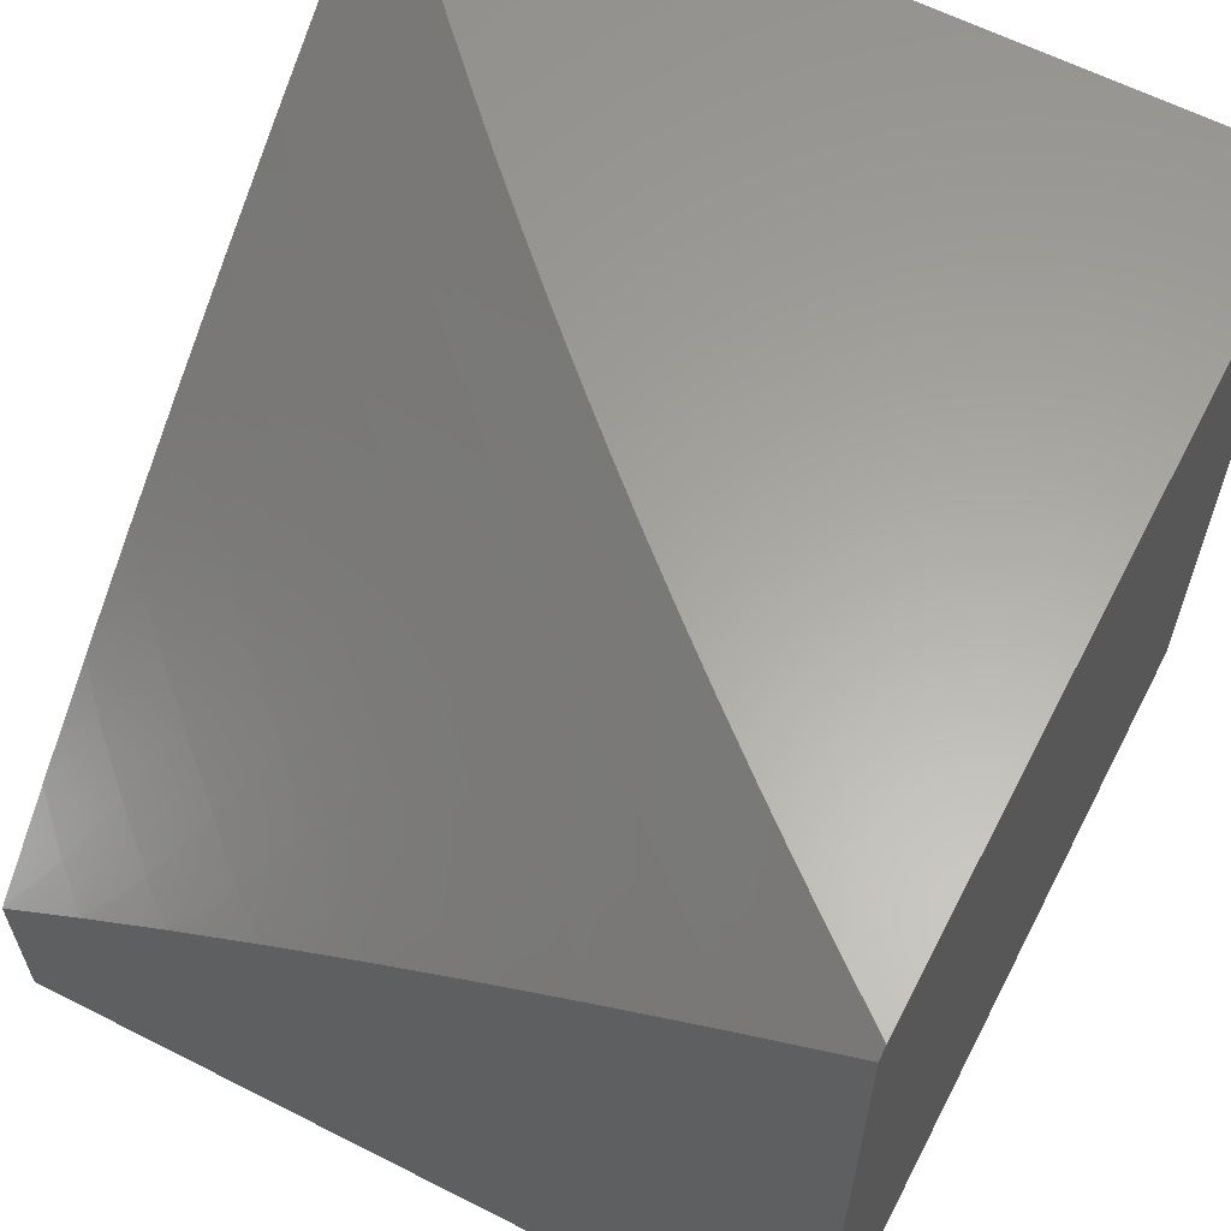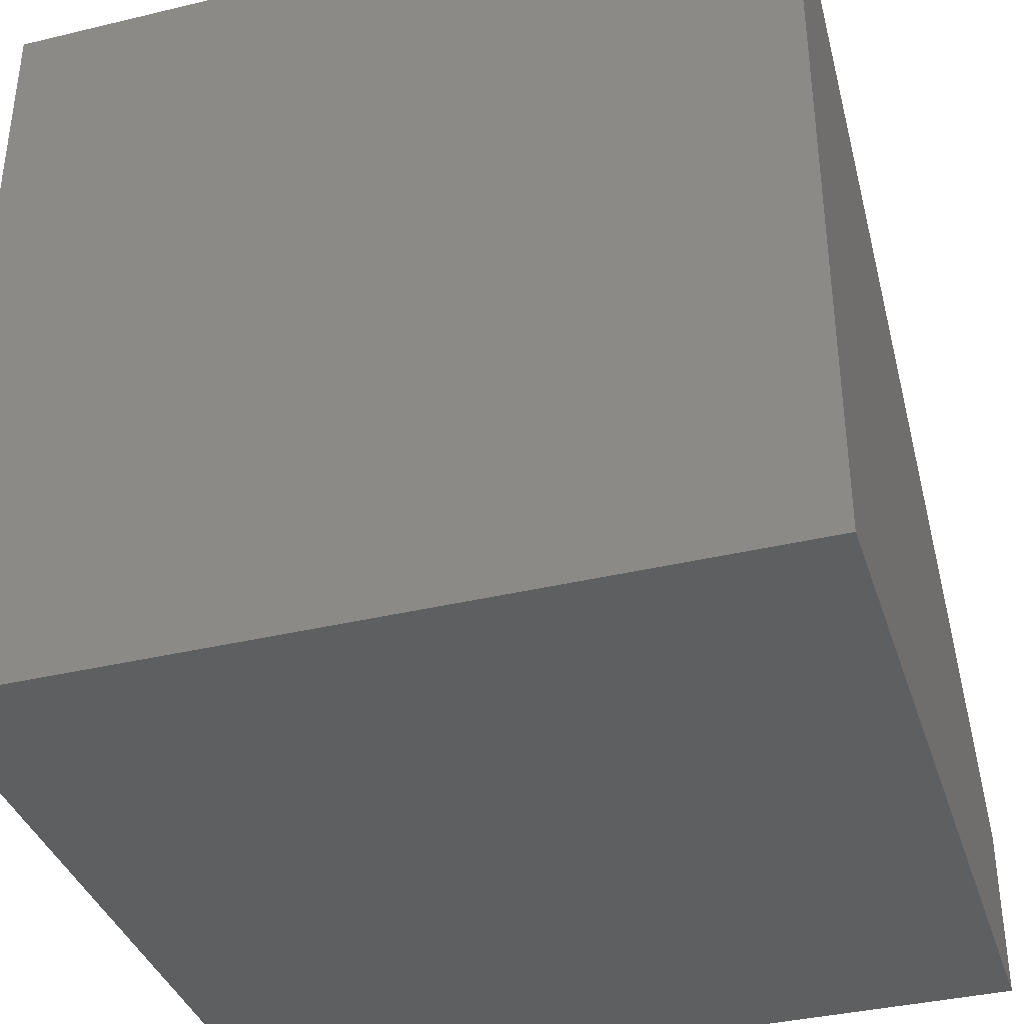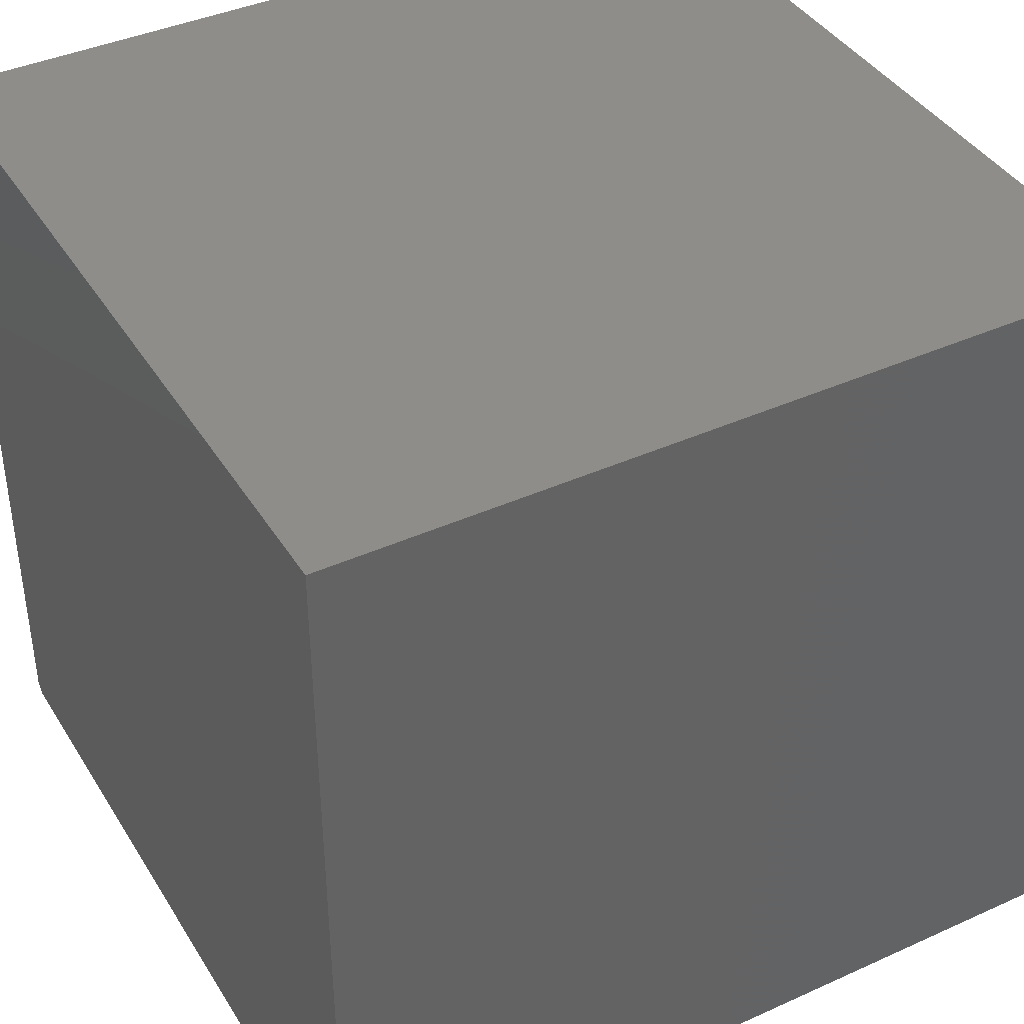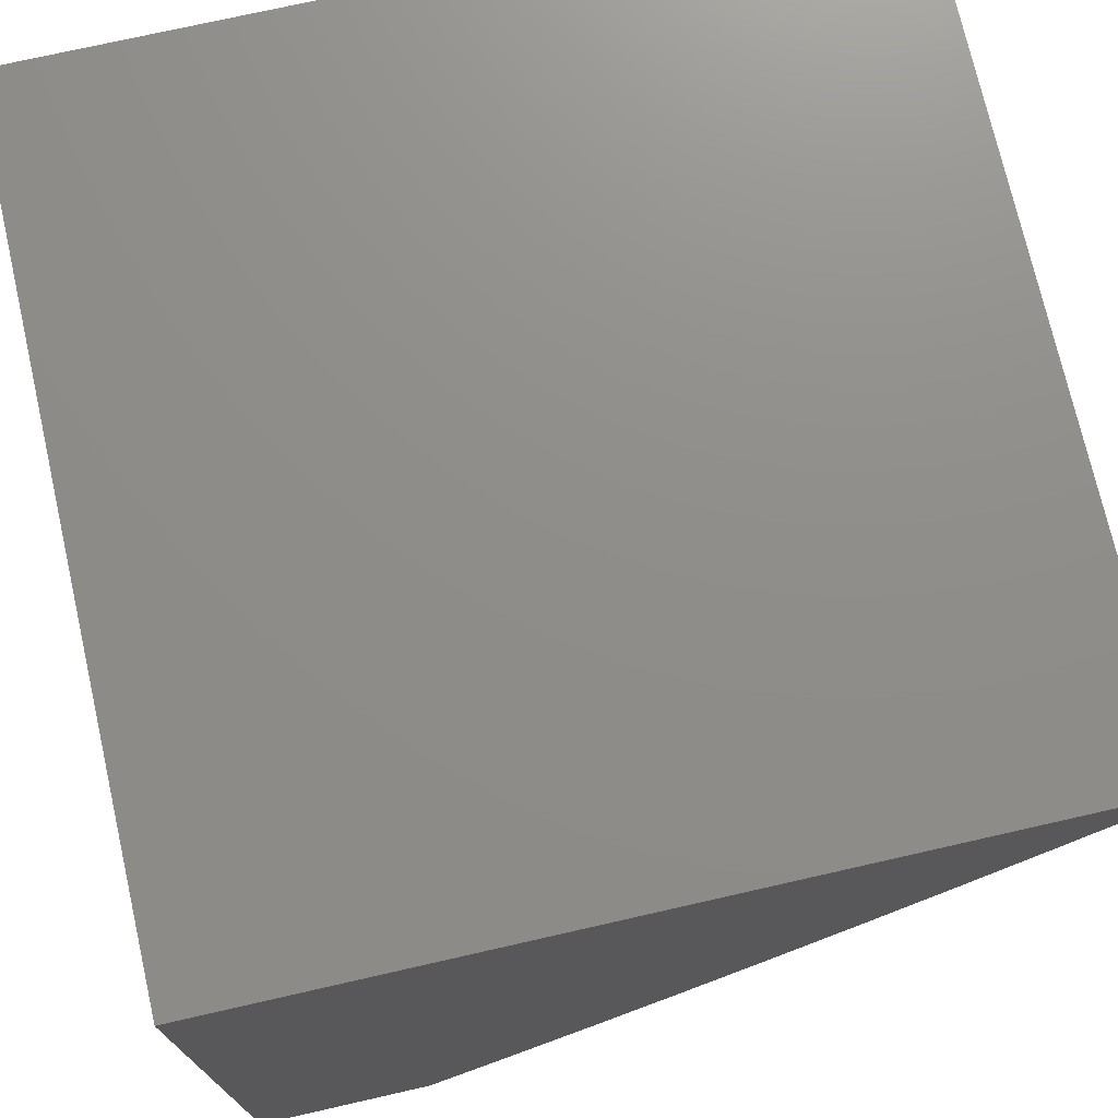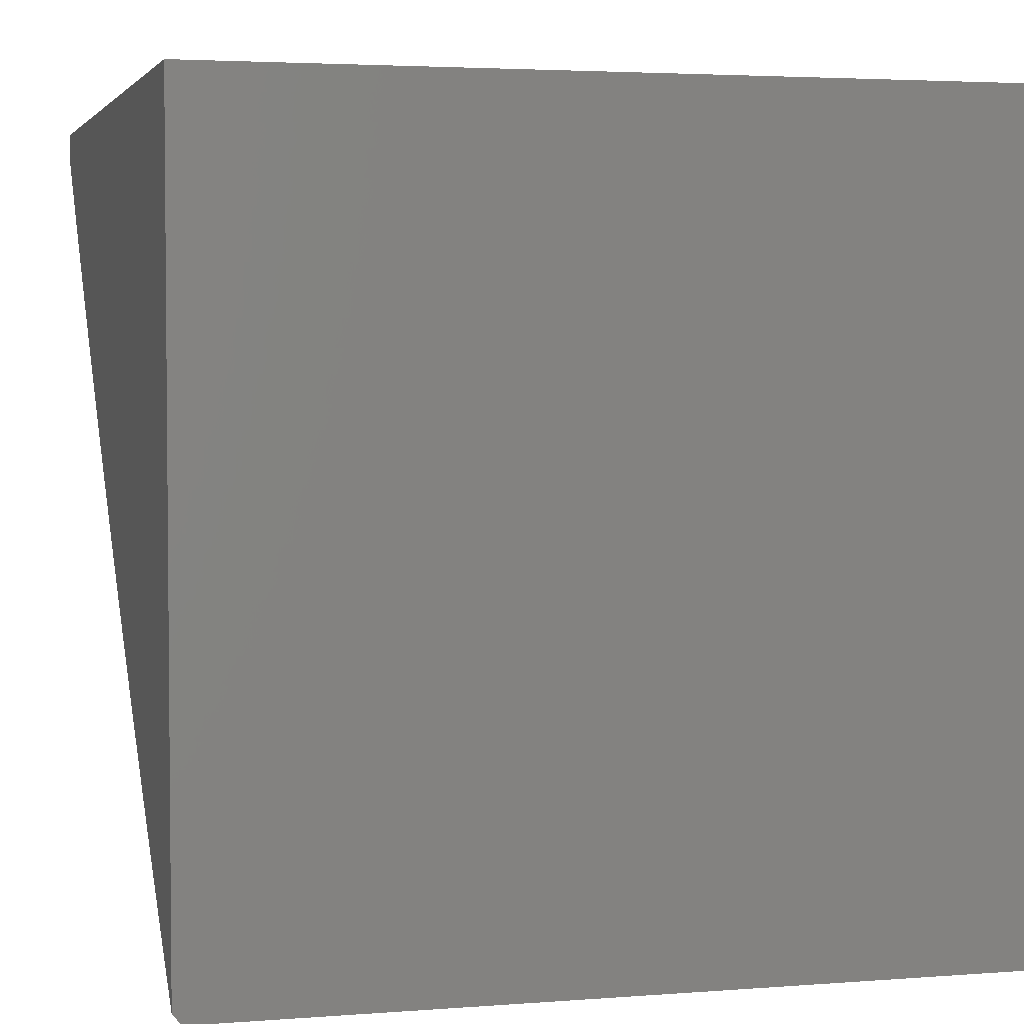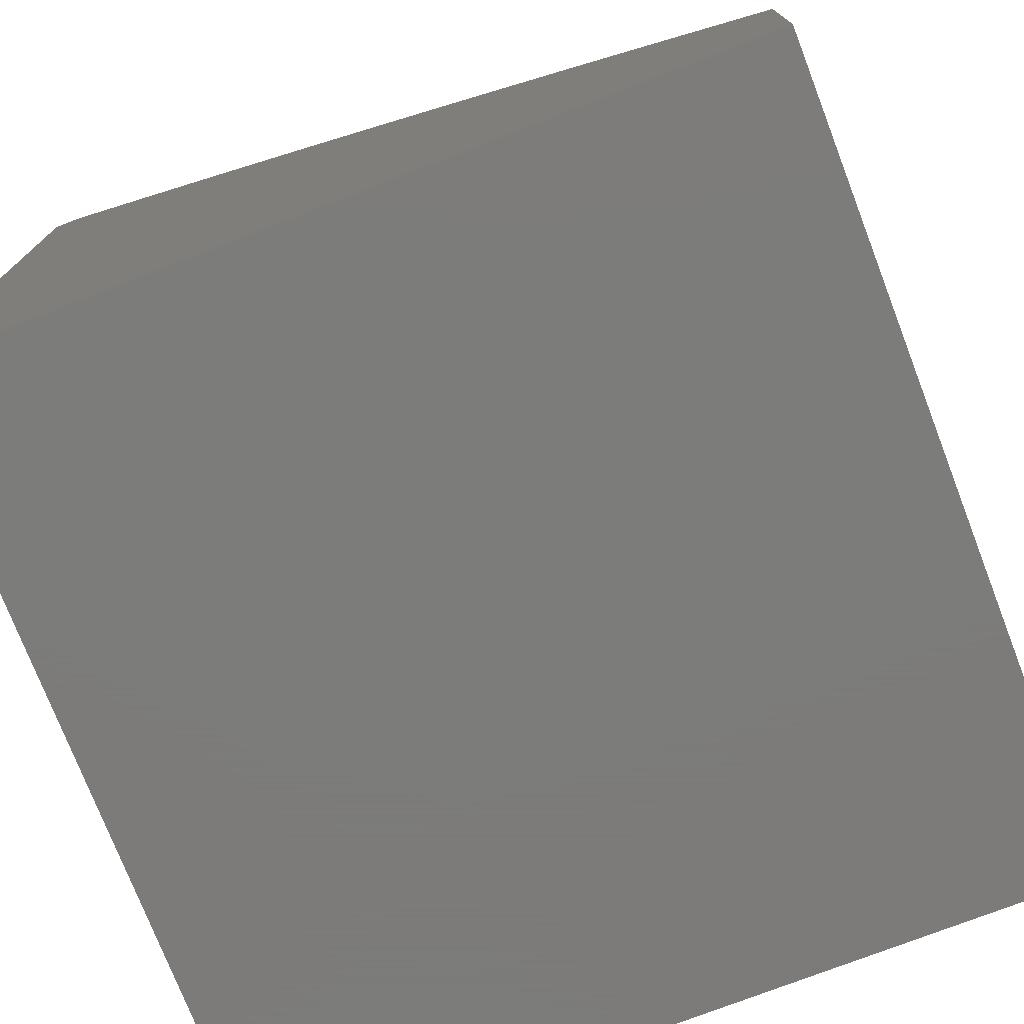
<metadata>
{"format":"stl","ext":"stl","renderer":"f3d","projection":"perspective","resolution":1024,"background":"white","views":[{"elev":62.0,"azim":27.3,"up":"+Z"},{"elev":-37.3,"azim":-162.9,"up":"+Z"},{"elev":40.4,"azim":151.0,"up":"+Y"},{"elev":73.8,"azim":-102.8,"up":"+Y"},{"elev":3.5,"azim":75.1,"up":"+Y"},{"elev":-75.2,"azim":-68.9,"up":"+Z"}]}
</metadata>
<code>
# stl→obj: 88 verts, 172 faces
v -6 -5.885 7.324
v -6 -6 7.219
v -5.935 -5.952 7.32
v -5.881 -6 7.323
v -5.878 -5.895 7.42
v -5.81 -5.958 7.42
v -5.753 -5.9 7.519
v -5.76 -6 7.424
v -5.685 -5.962 7.519
v -5.637 -6 7.524
v -5.628 -5.902 7.617
v -5.56 -5.963 7.617
v -5.503 -5.901 7.715
v -5.513 -6 7.621
v -5.435 -5.961 7.715
v -5.387 -6 7.716
v -5.378 -5.898 7.811
v -5.311 -5.956 7.811
v -5.253 -5.891 7.906
v -5.26 -6 7.809
v -5.186 -5.948 7.906
v -5.131 -6 7.9
v -5.067 -5.932 8
v -5 -6 7.989
v -5 -5.987 8
v -5.134 -5.877 8
v -5.2 -5.822 8
v -5.32 -5.834 7.906
v -5.445 -5.839 7.811
v -5.57 -5.841 7.715
v -5.695 -5.84 7.617
v -5.82 -5.837 7.519
v -5.886 -5.773 7.519
v -5.944 -5.83 7.42
v -6 -5.768 7.427
v -5.266 -5.765 8
v -5.386 -5.776 7.906
v -5.511 -5.779 7.811
v -5.636 -5.78 7.715
v -5.761 -5.778 7.617
v -5.826 -5.715 7.617
v -5.891 -5.651 7.617
v -5.951 -5.709 7.519
v -6 -5.65 7.527
v -5.331 -5.708 8
v -5.451 -5.717 7.906
v -5.576 -5.719 7.811
v -5.701 -5.718 7.715
v -5.766 -5.656 7.715
v -5.83 -5.593 7.715
v -5.955 -5.587 7.617
v -6 -5.53 7.626
v -5.894 -5.529 7.715
v -5.956 -5.464 7.715
v -5.831 -5.471 7.811
v -5.893 -5.407 7.811
v -5.768 -5.411 7.906
v -5.83 -5.348 7.906
v -5.706 -5.35 8
v -5.766 -5.288 8
v -5.395 -5.65 8
v -5.516 -5.657 7.906
v -5.641 -5.658 7.811
v -5.705 -5.596 7.811
v -5.769 -5.534 7.811
v -5.458 -5.591 8
v -5.58 -5.597 7.906
v -5.644 -5.536 7.906
v -5.706 -5.474 7.906
v -5.521 -5.532 8
v -5.583 -5.472 8
v -5.645 -5.411 8
v -5.89 -5.285 7.906
v -5.826 -5.225 8
v -5.95 -5.22 7.906
v -5.884 -5.162 8
v -6 -5.16 7.91
v -5.943 -5.098 8
v -6 -5.033 8
v -6 -5.285 7.817
v -5.954 -5.342 7.811
v -6 -5.408 7.723
v -5 -6 7
v -5 -5 7
v -5 -5 8
v -6 -6 7
v -6 -5 8
v -6 -5 7
f 1 2 3
f 3 2 4
f 3 4 5
f 5 4 6
f 5 6 7
f 7 6 8
f 7 8 9
f 9 8 10
f 9 10 11
f 11 10 12
f 11 12 13
f 13 12 14
f 13 14 15
f 15 14 16
f 15 16 17
f 17 16 18
f 17 18 19
f 19 18 20
f 19 20 21
f 21 20 22
f 21 22 23
f 23 22 24
f 23 24 25
f 4 8 6
f 10 14 12
f 16 20 18
f 23 26 21
f 21 26 19
f 26 27 19
f 19 27 28
f 19 28 17
f 17 28 29
f 17 29 13
f 13 29 30
f 13 30 11
f 11 30 31
f 11 31 7
f 7 31 32
f 7 32 5
f 5 32 33
f 5 33 34
f 34 33 35
f 34 35 1
f 27 36 28
f 28 36 37
f 28 37 29
f 29 37 38
f 29 38 30
f 30 38 39
f 30 39 31
f 31 39 40
f 31 40 32
f 32 40 41
f 32 41 33
f 33 41 42
f 33 42 43
f 43 42 44
f 43 44 35
f 36 45 37
f 37 45 46
f 37 46 38
f 38 46 47
f 38 47 39
f 39 47 48
f 39 48 40
f 40 48 49
f 40 49 41
f 41 49 50
f 41 50 42
f 42 50 51
f 42 51 44
f 44 51 52
f 52 51 53
f 52 53 54
f 54 53 55
f 54 55 56
f 56 55 57
f 56 57 58
f 58 57 59
f 58 59 60
f 45 61 46
f 46 61 62
f 46 62 47
f 47 62 63
f 47 63 48
f 48 63 64
f 48 64 49
f 49 64 65
f 49 65 50
f 50 65 53
f 50 53 51
f 61 66 62
f 62 66 67
f 62 67 63
f 63 67 68
f 63 68 64
f 64 68 69
f 64 69 65
f 65 69 55
f 65 55 53
f 66 70 67
f 67 70 68
f 70 71 68
f 68 71 69
f 71 72 69
f 69 72 57
f 69 57 55
f 72 59 57
f 58 60 73
f 73 60 74
f 73 74 75
f 75 74 76
f 75 76 77
f 77 76 78
f 77 78 79
f 77 80 75
f 75 80 73
f 73 80 81
f 81 80 82
f 81 82 56
f 56 82 54
f 82 52 54
f 3 5 1
f 1 5 34
f 43 35 33
f 9 11 7
f 15 17 13
f 81 56 58
f 73 81 58
f 24 83 25
f 25 83 84
f 25 84 85
f 24 22 83
f 83 22 20
f 83 20 16
f 16 14 83
f 83 14 10
f 83 10 8
f 8 4 83
f 83 4 86
f 86 4 2
f 79 78 87
f 87 78 85
f 85 78 76
f 85 76 74
f 74 60 85
f 85 60 59
f 85 59 72
f 72 71 85
f 85 71 70
f 85 70 66
f 66 61 85
f 85 61 45
f 85 45 36
f 36 27 85
f 85 27 26
f 85 26 23
f 23 25 85
f 83 86 84
f 84 86 88
f 2 1 86
f 86 1 88
f 88 1 35
f 88 35 44
f 44 52 88
f 88 52 82
f 88 82 80
f 80 77 88
f 88 77 87
f 87 77 79
f 85 84 87
f 87 84 88

</code>
